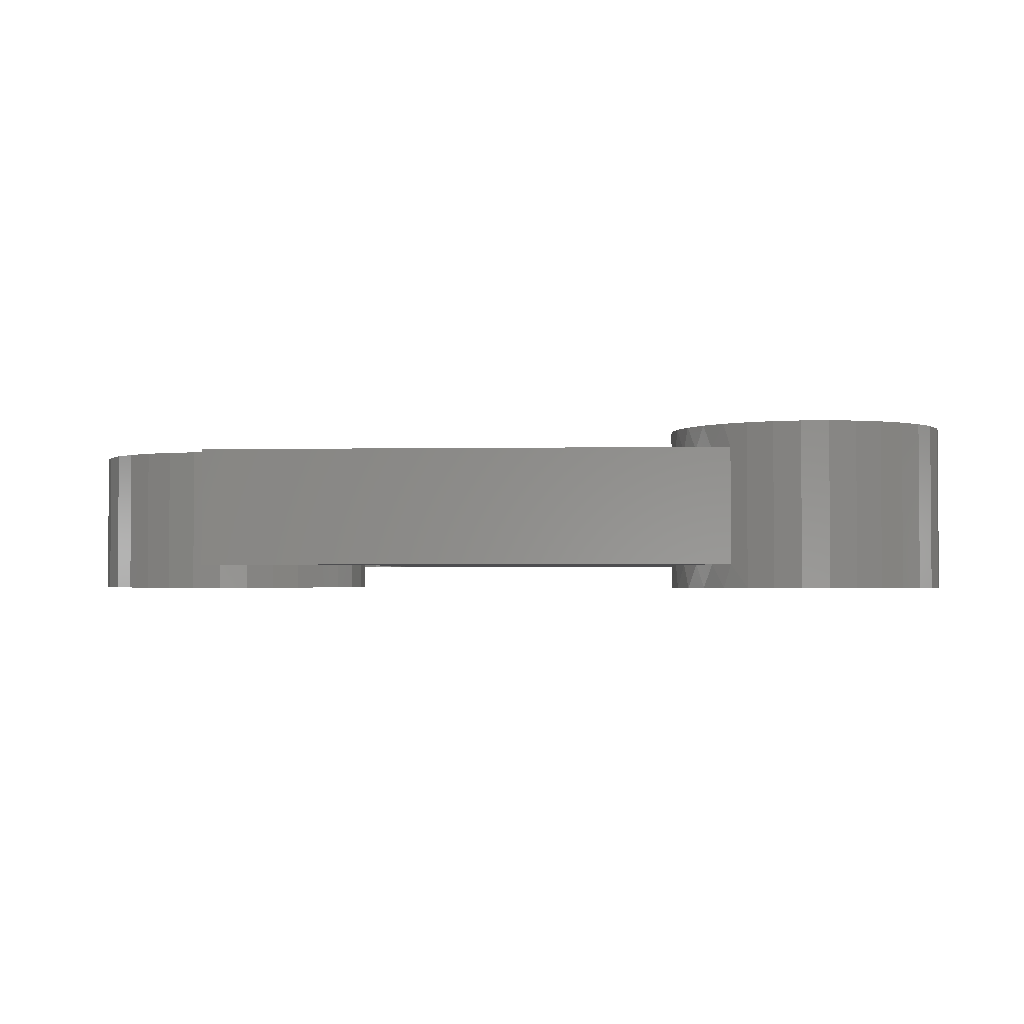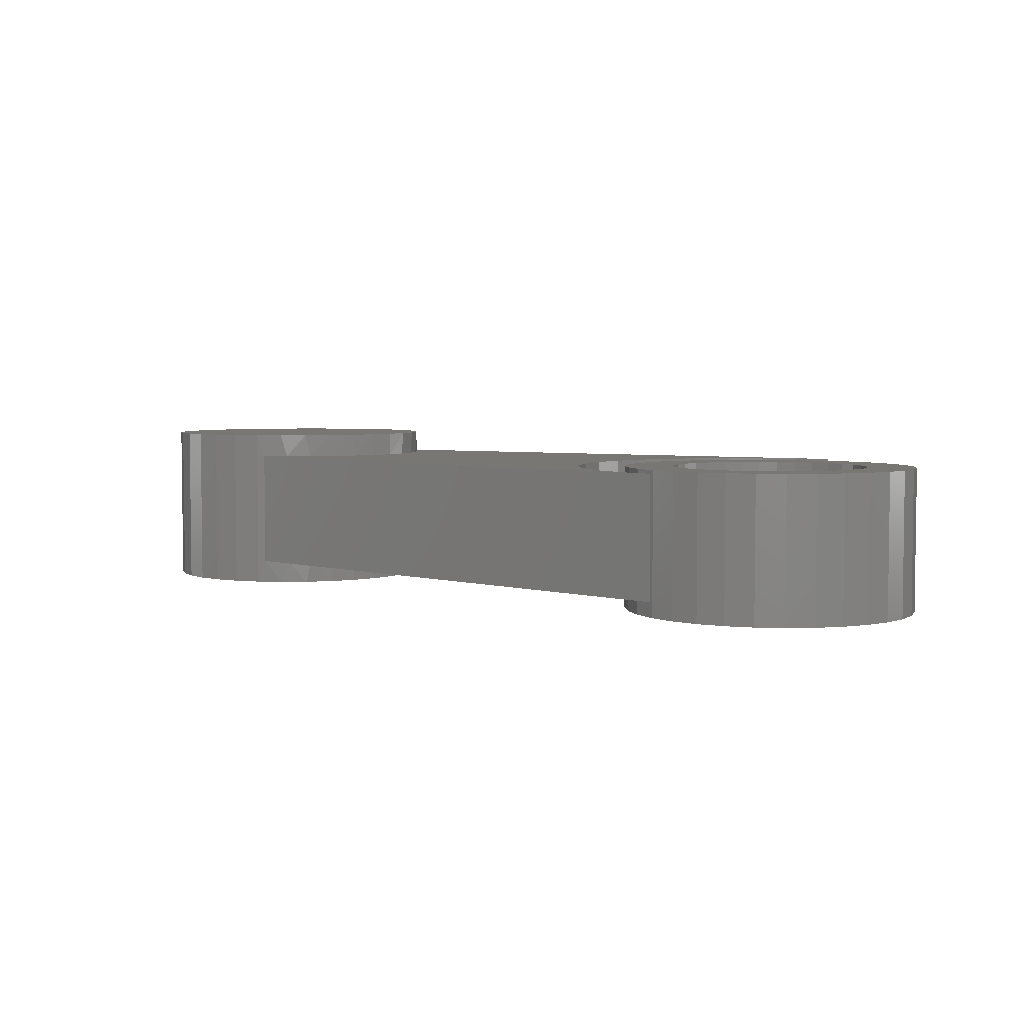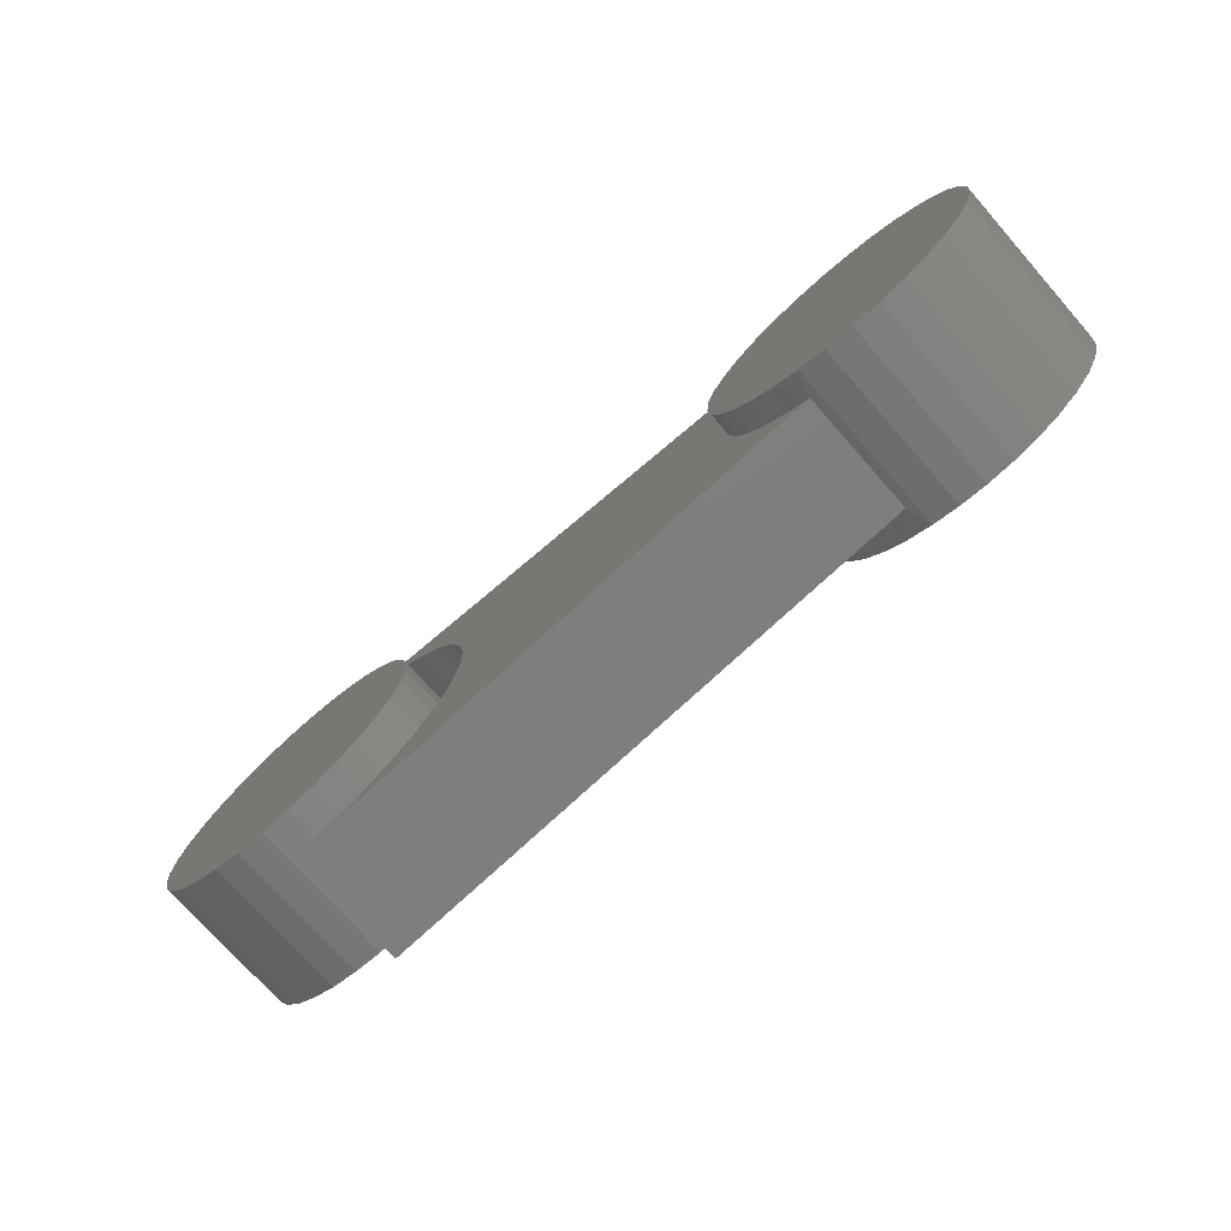
<metadata>
{"format":"stl","ext":"stl","renderer":"f3d","projection":"perspective","resolution":1024,"background":"white","views":[{"elev":-2.3,"azim":10.1,"up":"+Y"},{"elev":4.3,"azim":-144.3,"up":"+Y"},{"elev":-73.9,"azim":41.4,"up":"+Z"}]}
</metadata>
<code>
# stl→obj: 314 verts, 616 faces
v -0.4664 -0.07812 -0.2497
v -0.4664 0.07812 -0.2497
v 0.2525 -0.07812 -0.1665
v 0.2525 0.07812 -0.1665
v 0.2405 -0.07812 0.1601
v 0.2405 0.07812 0.1601
v -0.4664 -0.07812 0.2419
v -0.4664 0.07812 0.2419
v 0.2142 0.07812 0.1415
v 0.1915 0.07812 0.1187
v -0.2768 0.07812 0.1112
v -0.303 0.07812 0.1512
v -0.3365 0.07812 0.1854
v -0.3758 0.07812 0.2126
v -0.4197 0.07812 0.2316
v -0.4197 0.07812 -0.2394
v -0.3758 0.07812 -0.2204
v -0.3365 0.07812 -0.1932
v -0.303 0.07812 -0.159
v 0.2231 0.07812 -0.1486
v 0.1595 0.07812 0.06314
v -0.2588 0.07812 0.06693
v 0.1731 0.07812 0.09232
v 0.1516 0.07812 -0.03429
v -0.2496 0.07812 -0.02782
v 0.1484 0.07812 2.459e-17
v -0.2496 0.07812 0.02
v 0.1512 0.07812 0.03205
v 0.1975 0.07812 -0.1255
v -0.2768 0.07812 -0.119
v 0.1766 0.07812 -0.09817
v -0.2588 0.07812 -0.07474
v 0.1611 0.07812 -0.0674
v -0.2768 -0.07812 0.1112
v 0.1915 -0.07812 0.1187
v 0.2142 -0.07812 0.1415
v -0.4197 -0.07812 0.2316
v -0.3758 -0.07812 0.2126
v -0.3365 -0.07812 0.1854
v -0.303 -0.07812 0.1512
v 0.2231 -0.07812 -0.1486
v -0.303 -0.07812 -0.159
v -0.3365 -0.07812 -0.1932
v -0.3758 -0.07812 -0.2204
v -0.4197 -0.07812 -0.2394
v 0.1731 -0.07812 0.09232
v -0.2588 -0.07812 0.06693
v 0.1595 -0.07812 0.06314
v 0.1512 -0.07812 0.03205
v -0.2496 -0.07812 0.02
v 0.1484 -0.07812 2.459e-17
v -0.2496 -0.07812 -0.02782
v 0.1516 -0.07812 -0.03429
v 0.1611 -0.07812 -0.0674
v -0.2588 -0.07812 -0.07474
v 0.1766 -0.07812 -0.09817
v -0.2768 -0.07812 -0.119
v 0.1975 -0.07812 -0.1255
v 0.2307 0.1094 0.154
v 0.2628 0.1094 0.1711
v 0.152 0.1094 0.03613
v 0.1625 0.1094 0.07087
v 0.1796 0.1094 0.1029
v 0.2027 0.1094 0.131
v 0.152 -0.1094 0.03613
v 0.1625 -0.1094 0.07087
v 0.1796 -0.1094 0.1029
v 0.2027 -0.1094 0.131
v 0.2307 -0.1094 0.154
v 0.2628 -0.1094 0.1711
v 0.1484 0.1094 2.459e-17
v 0.2975 0.1094 0.1816
v 0.2975 -0.1094 0.1816
v 0.3336 0.1094 0.1852
v 0.3336 -0.1094 0.1852
v 0.3698 0.1094 0.1816
v 0.3698 -0.1094 0.1816
v 0.4045 0.1094 0.1711
v 0.4045 -0.1094 0.1711
v 0.4365 0.1094 0.154
v 0.4365 -0.1094 0.154
v 0.4646 0.1094 0.131
v 0.4646 -0.1094 0.131
v 0.4876 0.1094 0.1029
v 0.4876 -0.1094 0.1029
v 0.5047 0.1094 0.07087
v 0.5047 -0.1094 0.07087
v 0.5153 0.1094 0.03613
v 0.5153 -0.1094 0.03613
v 0.5188 0.1094 -6.613e-17
v 0.5188 -0.1094 -2.077e-17
v 0.1484 -0.1094 2.459e-17
v 0.2307 0.1094 -0.154
v 0.2628 0.1094 -0.1711
v 0.2307 -0.1094 -0.154
v 0.2027 -0.1094 -0.131
v 0.1796 -0.1094 -0.1029
v 0.1625 -0.1094 -0.07087
v 0.152 -0.1094 -0.03613
v 0.2027 0.1094 -0.131
v 0.1796 0.1094 -0.1029
v 0.1625 0.1094 -0.07087
v 0.152 0.1094 -0.03613
v 0.2628 -0.1094 -0.1711
v 0.5153 0.1094 -0.03613
v 0.5153 -0.1094 -0.03613
v 0.5047 0.1094 -0.07087
v 0.5047 -0.1094 -0.07087
v 0.4876 0.1094 -0.1029
v 0.4876 -0.1094 -0.1029
v 0.4646 0.1094 -0.131
v 0.4646 -0.1094 -0.131
v 0.4365 0.1094 -0.154
v 0.4365 -0.1094 -0.154
v 0.4045 0.1094 -0.1711
v 0.4045 -0.1094 -0.1711
v 0.3698 0.1094 -0.1816
v 0.3698 -0.1094 -0.1816
v 0.3336 0.1094 -0.1852
v 0.3336 -0.1094 -0.1852
v 0.2975 0.1094 -0.1816
v 0.2975 -0.1094 -0.1816
v -0.5677 0.07812 0.1053
v -0.6546 0.07812 0.1051
v -0.5458 0.07812 0.117
v -0.6144 0.07812 -0.04846
v -0.6829 0.07812 -0.0369
v -0.6216 0.07812 -0.02471
v -0.4078 0.07812 0.08955
v -0.427 0.07812 0.1053
v -0.3401 0.07812 0.1051
v -0.4489 0.07812 -0.117
v -0.427 0.07812 -0.1053
v -0.3401 0.07812 -0.1051
v -0.3636 0.07812 -0.1337
v -0.4727 0.07812 -0.1242
v -0.4974 0.07812 0.1266
v -0.6311 0.07812 0.1337
v -0.6025 0.07812 0.1573
v -0.5698 0.07812 0.1747
v -0.5343 0.07812 0.1855
v -0.4974 0.07812 0.1891
v -0.4605 0.07812 0.1855
v -0.425 0.07812 0.1747
v -0.3923 0.07812 0.1573
v -0.3636 0.07812 0.1337
v -0.4727 0.07812 0.1242
v -0.5221 0.07812 0.1242
v -0.6311 0.07812 -0.1337
v -0.6546 0.07812 -0.1051
v -0.5677 0.07812 -0.1053
v -0.5458 0.07812 -0.117
v -0.5221 0.07812 -0.1242
v -0.4974 0.07812 -0.1266
v -0.6025 0.07812 -0.1573
v -0.3923 0.07812 -0.1573
v -0.425 0.07812 -0.1747
v -0.4605 0.07812 -0.1855
v -0.4974 0.07812 -0.1891
v -0.5343 0.07812 -0.1855
v -0.5698 0.07812 -0.1747
v -0.4489 0.07812 0.117
v -0.5869 0.07812 0.08955
v -0.6027 0.07812 0.07036
v -0.6721 0.07812 0.07238
v -0.6144 0.07812 0.04846
v -0.6829 0.07812 0.0369
v -0.6216 0.07812 0.02471
v -0.6865 0.07812 6.56e-17
v -0.624 0.07812 3.881e-17
v -0.5869 0.07812 -0.08955
v -0.6721 0.07812 -0.07238
v -0.6027 0.07812 -0.07036
v -0.3707 0.07812 -5.424e-17
v -0.3732 0.07812 0.02471
v -0.3082 0.07812 -1.197e-16
v -0.3804 0.07812 0.04846
v -0.3119 0.07812 0.0369
v -0.3921 0.07812 0.07036
v -0.3226 0.07812 0.07238
v -0.3804 0.07812 -0.04846
v -0.3732 0.07812 -0.02471
v -0.3119 0.07812 -0.0369
v -0.4078 0.07812 -0.08955
v -0.3921 0.07812 -0.07036
v -0.3226 0.07812 -0.07238
v -0.4727 -0.04688 -0.1242
v -0.4489 -0.04688 -0.117
v -0.427 -0.04688 -0.1053
v -0.4078 -0.04688 -0.08955
v -0.3921 -0.04688 -0.07036
v -0.3804 -0.04688 -0.04846
v -0.3732 -0.04688 -0.02471
v -0.3707 -0.04688 -5.424e-17
v -0.4974 -0.04688 -0.1266
v -0.5221 -0.04688 -0.1242
v -0.5458 -0.04688 -0.117
v -0.5677 -0.04688 -0.1053
v -0.5869 -0.04688 -0.08955
v -0.6027 -0.04688 -0.07036
v -0.6144 -0.04688 -0.04846
v -0.6216 -0.04688 -0.02471
v -0.624 -0.04688 3.881e-17
v -0.5221 -0.04688 0.1242
v -0.5458 -0.04688 0.117
v -0.5677 -0.04688 0.1053
v -0.5869 -0.04688 0.08955
v -0.6027 -0.04688 0.07036
v -0.6144 -0.04688 0.04846
v -0.6216 -0.04688 0.02471
v -0.4974 -0.04688 0.1266
v -0.4727 -0.04688 0.1242
v -0.4489 -0.04688 0.117
v -0.427 -0.04688 0.1053
v -0.4078 -0.04688 0.08955
v -0.3921 -0.04688 0.07036
v -0.3804 -0.04688 0.04846
v -0.3732 -0.04688 0.02471
v -0.3082 -0.1094 -7.338e-17
v -0.3119 -0.1094 -0.0369
v -0.3226 -0.1094 -0.07238
v -0.3401 -0.1094 -0.1051
v -0.3636 -0.1094 -0.1337
v -0.3923 -0.1094 -0.1573
v -0.425 -0.1094 -0.1747
v -0.4605 -0.1094 -0.1855
v -0.4974 -0.1094 -0.1891
v -0.5343 -0.1094 -0.1855
v -0.5698 -0.1094 -0.1747
v -0.6025 -0.1094 -0.1573
v -0.6311 -0.1094 -0.1337
v -0.6546 -0.1094 -0.1051
v -0.6721 -0.1094 -0.07238
v -0.6829 -0.1094 -0.0369
v -0.6865 -0.1094 6.56e-17
v -0.6829 -0.1094 0.0369
v -0.6721 -0.1094 0.07238
v -0.6546 -0.1094 0.1051
v -0.6311 -0.1094 0.1337
v -0.6025 -0.1094 0.1573
v -0.5698 -0.1094 0.1747
v -0.5343 -0.1094 0.1855
v -0.4974 -0.1094 0.1891
v -0.4605 -0.1094 0.1855
v -0.425 -0.1094 0.1747
v -0.3923 -0.1094 0.1573
v -0.3636 -0.1094 0.1337
v -0.3401 -0.1094 0.1051
v -0.3226 -0.1094 0.07238
v -0.3119 -0.1094 0.0369
v 0.3336 0.04688 -0.1227
v 0.3576 -0.04688 -0.1203
v 0.3576 0.04688 -0.1203
v 0.3806 -0.04688 -0.1134
v 0.3806 0.04688 -0.1134
v 0.4018 -0.04688 -0.102
v 0.4018 0.04688 -0.102
v 0.4204 -0.04688 -0.08676
v 0.4204 0.04688 -0.08676
v 0.4357 -0.04688 -0.06817
v 0.4357 0.04688 -0.06817
v 0.447 -0.04688 -0.04695
v 0.447 0.04688 -0.04695
v 0.454 -0.04688 -0.02394
v 0.454 0.04688 -0.02394
v 0.4563 -0.04688 -1.694e-17
v 0.4563 0.04688 -4.699e-17
v 0.3336 -0.04688 -0.1227
v 0.3097 0.04688 -0.1203
v 0.3097 -0.04688 -0.1203
v 0.2867 0.04688 -0.1134
v 0.2867 -0.04688 -0.1134
v 0.2655 0.04688 -0.102
v 0.2655 -0.04688 -0.102
v 0.2469 0.04688 -0.08676
v 0.2469 -0.04688 -0.08676
v 0.2316 0.04688 -0.06817
v 0.2316 -0.04688 -0.06817
v 0.2203 0.04688 -0.04695
v 0.2203 -0.04688 -0.04695
v 0.2133 0.04688 -0.02394
v 0.2133 -0.04688 -0.02394
v 0.2109 0.04688 1.311e-17
v 0.2109 -0.04688 1.311e-17
v 0.3336 0.04688 0.1227
v 0.3097 -0.04688 0.1203
v 0.3097 0.04688 0.1203
v 0.2867 -0.04688 0.1134
v 0.2867 0.04688 0.1134
v 0.2655 -0.04688 0.102
v 0.2655 0.04688 0.102
v 0.2469 -0.04688 0.08676
v 0.2469 0.04688 0.08676
v 0.2316 -0.04688 0.06817
v 0.2316 0.04688 0.06817
v 0.2203 -0.04688 0.04695
v 0.2203 0.04688 0.04695
v 0.2133 -0.04688 0.02394
v 0.2133 0.04688 0.02394
v 0.3336 -0.04688 0.1227
v 0.3576 0.04688 0.1203
v 0.3576 -0.04688 0.1203
v 0.3806 0.04688 0.1134
v 0.3806 -0.04688 0.1134
v 0.4018 0.04688 0.102
v 0.4018 -0.04688 0.102
v 0.4204 0.04688 0.08676
v 0.4204 -0.04688 0.08676
v 0.4357 0.04688 0.06817
v 0.4357 -0.04688 0.06817
v 0.447 0.04688 0.04695
v 0.447 -0.04688 0.04695
v 0.454 0.04688 0.02394
v 0.454 -0.04688 0.02394
f 1 2 3
f 3 2 4
f 5 6 7
f 7 6 8
f 9 10 11
f 6 9 11
f 6 11 12
f 6 12 13
f 6 13 14
f 6 14 15
f 6 15 8
f 4 2 16
f 4 16 17
f 4 17 18
f 4 18 19
f 4 19 20
f 21 22 23
f 23 22 11
f 23 11 10
f 24 25 26
f 26 25 27
f 26 27 28
f 28 27 22
f 28 22 21
f 29 30 31
f 31 30 32
f 31 32 33
f 33 32 25
f 33 25 24
f 19 30 20
f 20 30 29
f 34 35 36
f 5 7 37
f 5 37 38
f 5 38 39
f 5 39 40
f 5 40 34
f 5 34 36
f 3 41 42
f 3 42 43
f 3 43 44
f 3 44 45
f 3 45 1
f 35 34 46
f 46 34 47
f 46 47 48
f 48 47 49
f 49 47 50
f 49 50 51
f 51 50 52
f 51 52 53
f 53 52 54
f 54 52 55
f 54 55 56
f 56 55 57
f 56 57 58
f 42 41 57
f 57 41 58
f 6 59 9
f 6 60 59
f 61 21 62
f 62 21 23
f 62 23 63
f 63 23 10
f 63 10 64
f 10 9 64
f 59 64 9
f 65 66 48
f 46 48 66
f 66 67 46
f 35 46 67
f 67 68 35
f 35 68 36
f 36 68 69
f 5 36 69
f 5 69 70
f 5 70 60
f 5 60 6
f 71 26 61
f 61 26 28
f 61 28 21
f 60 70 72
f 72 70 73
f 72 73 74
f 74 73 75
f 74 75 76
f 76 75 77
f 76 77 78
f 78 77 79
f 78 79 80
f 80 79 81
f 80 81 82
f 82 81 83
f 82 83 84
f 84 83 85
f 84 85 86
f 86 85 87
f 86 87 88
f 88 87 89
f 88 89 90
f 90 89 91
f 51 92 49
f 49 92 65
f 49 65 48
f 4 93 94
f 4 20 93
f 41 95 96
f 41 96 58
f 58 96 97
f 58 97 56
f 56 97 98
f 56 98 54
f 54 98 99
f 100 93 20
f 20 29 100
f 101 100 29
f 29 31 101
f 102 101 31
f 31 33 102
f 103 102 33
f 3 4 94
f 3 94 104
f 3 104 95
f 3 95 41
f 92 51 99
f 99 51 53
f 99 53 54
f 90 91 105
f 105 91 106
f 105 106 107
f 107 106 108
f 107 108 109
f 109 108 110
f 109 110 111
f 111 110 112
f 111 112 113
f 113 112 114
f 113 114 115
f 115 114 116
f 115 116 117
f 117 116 118
f 117 118 119
f 119 118 120
f 119 120 121
f 121 120 122
f 121 122 94
f 94 122 104
f 26 71 24
f 24 71 103
f 24 103 33
f 27 47 22
f 22 47 34
f 22 34 11
f 11 34 40
f 11 40 12
f 12 40 39
f 12 39 13
f 13 39 38
f 13 38 14
f 14 38 37
f 14 37 15
f 15 37 7
f 15 7 8
f 47 27 50
f 50 27 25
f 50 25 52
f 52 25 32
f 52 32 55
f 55 32 30
f 55 30 57
f 57 30 19
f 57 19 42
f 42 19 18
f 42 18 43
f 43 18 17
f 43 17 44
f 44 17 16
f 44 16 45
f 45 16 2
f 45 2 1
f 123 124 125
f 126 127 128
f 129 130 131
f 132 133 134
f 135 132 134
f 136 132 135
f 137 138 139
f 137 139 140
f 137 140 141
f 137 141 142
f 137 142 143
f 137 143 144
f 137 144 145
f 137 145 146
f 137 146 147
f 138 137 148
f 138 148 125
f 138 125 124
f 149 150 151
f 149 151 152
f 149 152 153
f 149 153 154
f 149 154 155
f 154 136 135
f 154 135 156
f 154 156 157
f 154 157 158
f 154 158 159
f 154 159 160
f 154 160 161
f 154 161 155
f 146 131 130
f 146 130 162
f 146 162 147
f 123 163 124
f 124 163 164
f 124 164 165
f 165 164 166
f 165 166 167
f 167 166 168
f 167 168 169
f 168 170 169
f 169 170 128
f 169 128 127
f 151 150 171
f 171 150 172
f 171 172 173
f 173 172 127
f 173 127 126
f 174 175 176
f 176 175 177
f 176 177 178
f 178 177 179
f 178 179 180
f 180 179 129
f 180 129 131
f 181 182 183
f 183 182 174
f 183 174 176
f 133 184 134
f 134 184 185
f 134 185 186
f 186 185 181
f 186 181 183
f 154 187 136
f 136 187 188
f 136 188 132
f 132 188 189
f 132 189 133
f 133 189 190
f 133 190 184
f 184 190 191
f 184 191 185
f 185 191 192
f 185 192 181
f 181 192 193
f 181 193 182
f 182 193 194
f 182 194 174
f 187 154 195
f 195 154 153
f 195 153 196
f 196 153 152
f 196 152 197
f 197 152 151
f 197 151 198
f 198 151 171
f 198 171 199
f 199 171 173
f 199 173 200
f 200 173 126
f 200 126 201
f 201 126 128
f 201 128 202
f 202 128 170
f 202 170 203
f 137 204 148
f 148 204 205
f 148 205 125
f 125 205 206
f 125 206 123
f 123 206 207
f 123 207 163
f 163 207 208
f 163 208 164
f 164 208 209
f 164 209 166
f 166 209 210
f 166 210 168
f 168 210 203
f 168 203 170
f 204 137 211
f 211 137 147
f 211 147 212
f 212 147 162
f 212 162 213
f 213 162 130
f 213 130 214
f 214 130 129
f 214 129 215
f 215 129 179
f 215 179 216
f 216 179 177
f 216 177 217
f 217 177 175
f 217 175 218
f 218 175 174
f 218 174 194
f 176 219 183
f 183 219 220
f 183 220 186
f 186 220 221
f 186 221 134
f 134 221 222
f 134 222 135
f 135 222 223
f 135 223 156
f 156 223 224
f 156 224 157
f 157 224 225
f 157 225 158
f 158 225 226
f 158 226 159
f 159 226 227
f 159 227 160
f 160 227 228
f 160 228 161
f 161 228 229
f 161 229 155
f 155 229 230
f 155 230 149
f 149 230 231
f 149 231 150
f 150 231 232
f 150 232 172
f 172 232 233
f 172 233 127
f 127 233 234
f 127 234 169
f 169 234 235
f 169 235 167
f 167 235 236
f 167 236 165
f 165 236 237
f 165 237 124
f 124 237 238
f 124 238 138
f 138 238 239
f 138 239 139
f 139 239 240
f 139 240 140
f 140 240 241
f 140 241 141
f 141 241 242
f 141 242 142
f 142 242 243
f 142 243 143
f 143 243 244
f 143 244 144
f 144 244 245
f 144 245 145
f 145 245 246
f 145 246 146
f 146 246 247
f 146 247 131
f 131 247 248
f 131 248 180
f 180 248 249
f 180 249 178
f 178 249 250
f 178 250 176
f 176 250 219
f 242 244 243
f 244 242 241
f 244 241 245
f 225 228 226
f 226 228 227
f 245 241 246
f 246 241 240
f 246 240 247
f 247 240 239
f 247 239 248
f 248 239 238
f 248 238 249
f 249 238 237
f 249 237 250
f 250 237 236
f 250 236 219
f 219 236 235
f 219 235 220
f 220 235 234
f 220 234 221
f 221 234 233
f 221 233 222
f 222 233 232
f 222 232 223
f 223 232 231
f 223 231 224
f 224 231 230
f 224 230 225
f 225 230 229
f 225 229 228
f 74 76 72
f 60 72 76
f 78 60 76
f 117 121 115
f 119 121 117
f 121 94 115
f 115 94 93
f 115 93 113
f 113 93 100
f 113 100 111
f 111 100 101
f 111 101 109
f 109 101 102
f 109 102 107
f 107 102 103
f 107 103 105
f 105 103 71
f 105 71 90
f 90 71 61
f 90 61 88
f 88 61 62
f 88 62 86
f 86 62 63
f 86 63 84
f 84 63 64
f 84 64 82
f 82 64 59
f 82 59 80
f 80 59 60
f 80 60 78
f 73 77 75
f 77 73 70
f 77 70 79
f 116 122 118
f 118 122 120
f 79 70 81
f 81 70 69
f 81 69 83
f 83 69 68
f 83 68 85
f 85 68 67
f 85 67 87
f 87 67 66
f 87 66 89
f 89 66 65
f 89 65 91
f 91 65 92
f 91 92 106
f 106 92 99
f 106 99 108
f 108 99 98
f 108 98 110
f 110 98 97
f 110 97 112
f 112 97 96
f 112 96 114
f 114 96 95
f 114 95 116
f 116 95 104
f 116 104 122
f 211 212 204
f 205 204 212
f 213 205 212
f 206 205 213
f 214 206 213
f 188 197 189
f 196 197 188
f 187 196 188
f 195 196 187
f 197 198 189
f 189 198 199
f 189 199 190
f 190 199 200
f 190 200 191
f 191 200 201
f 191 201 192
f 192 201 202
f 192 202 193
f 193 202 203
f 193 203 194
f 194 203 210
f 194 210 218
f 218 210 209
f 218 209 217
f 217 209 208
f 217 208 216
f 216 208 207
f 216 207 215
f 215 207 206
f 215 206 214
f 251 252 253
f 253 252 254
f 253 254 255
f 255 254 256
f 255 256 257
f 257 256 258
f 257 258 259
f 259 258 260
f 259 260 261
f 261 260 262
f 261 262 263
f 263 262 264
f 263 264 265
f 265 264 266
f 265 266 267
f 252 251 268
f 268 251 269
f 268 269 270
f 270 269 271
f 270 271 272
f 272 271 273
f 272 273 274
f 274 273 275
f 274 275 276
f 276 275 277
f 276 277 278
f 278 277 279
f 278 279 280
f 280 279 281
f 280 281 282
f 282 281 283
f 282 283 284
f 285 286 287
f 287 286 288
f 287 288 289
f 289 288 290
f 289 290 291
f 291 290 292
f 291 292 293
f 293 292 294
f 293 294 295
f 295 294 296
f 295 296 297
f 297 296 298
f 297 298 299
f 299 298 284
f 299 284 283
f 286 285 300
f 300 285 301
f 300 301 302
f 302 301 303
f 302 303 304
f 304 303 305
f 304 305 306
f 306 305 307
f 306 307 308
f 308 307 309
f 308 309 310
f 310 309 311
f 310 311 312
f 312 311 313
f 312 313 314
f 314 313 267
f 314 267 266
f 287 301 285
f 301 287 289
f 301 289 303
f 303 289 291
f 303 291 305
f 257 271 255
f 255 271 269
f 255 269 253
f 253 269 251
f 305 291 307
f 307 291 293
f 307 293 309
f 309 293 295
f 309 295 311
f 311 295 297
f 311 297 313
f 313 297 299
f 313 299 267
f 267 299 283
f 267 283 265
f 265 283 281
f 265 281 263
f 263 281 279
f 263 279 261
f 261 279 277
f 261 277 259
f 259 277 275
f 259 275 257
f 257 275 273
f 257 273 271
f 300 302 286
f 288 286 302
f 304 288 302
f 290 288 304
f 306 290 304
f 254 272 256
f 270 272 254
f 252 270 254
f 268 270 252
f 272 274 256
f 256 274 276
f 256 276 258
f 258 276 278
f 258 278 260
f 260 278 280
f 260 280 262
f 262 280 282
f 262 282 264
f 264 282 284
f 264 284 266
f 266 284 298
f 266 298 314
f 314 298 296
f 314 296 312
f 312 296 294
f 312 294 310
f 310 294 292
f 310 292 308
f 308 292 290
f 308 290 306

</code>
